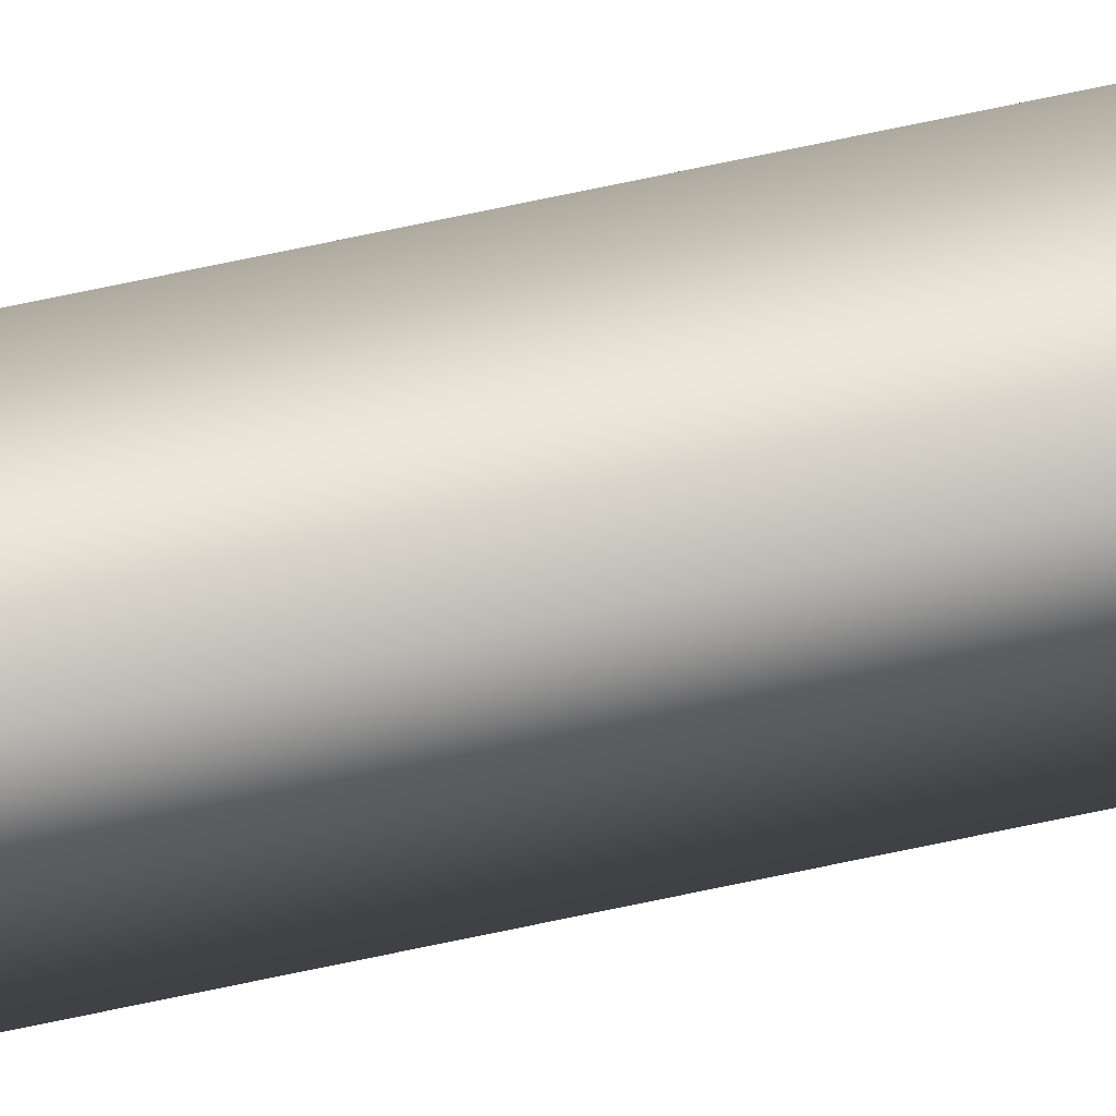
<metadata>
{"format":"obj","ext":"obj","renderer":"f3d","projection":"perspective","resolution":1024,"background":"white","views":[{"elev":53.3,"azim":75.9,"up":"+Z"}]}
</metadata>
<code>
v  -4.289 0 2.287
v  -4.289 0 2.277
v  -4.279 0 2.277
v  -4.279 0 2.287
v  -4.289 5 2.287
v  -4.279 5 2.287
v  -4.279 5 2.277
v  -4.289 5 2.277
o Box001
g Box001
f 1 2 3 4
f 5 6 7 8
f 1 4 6 5
f 4 3 7 6
f 3 2 8 7
f 2 1 5 8

</code>
